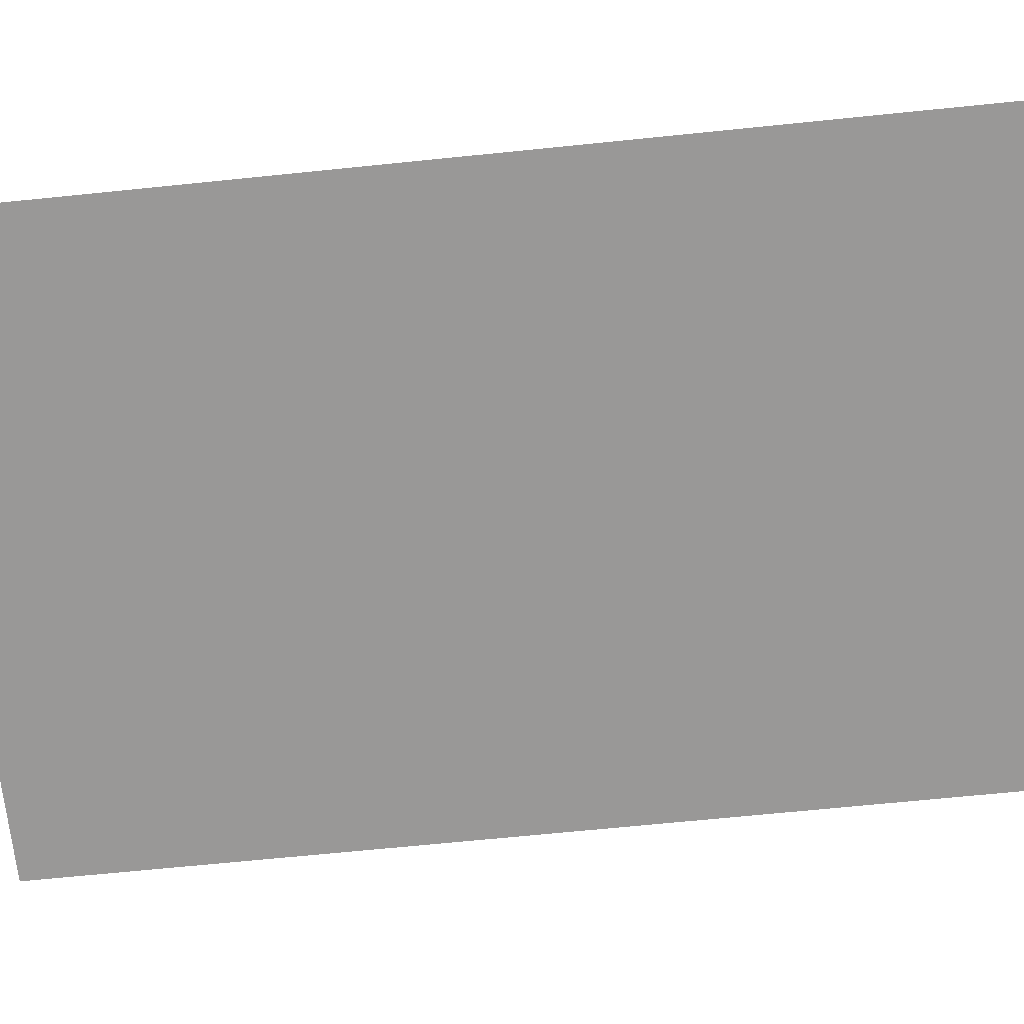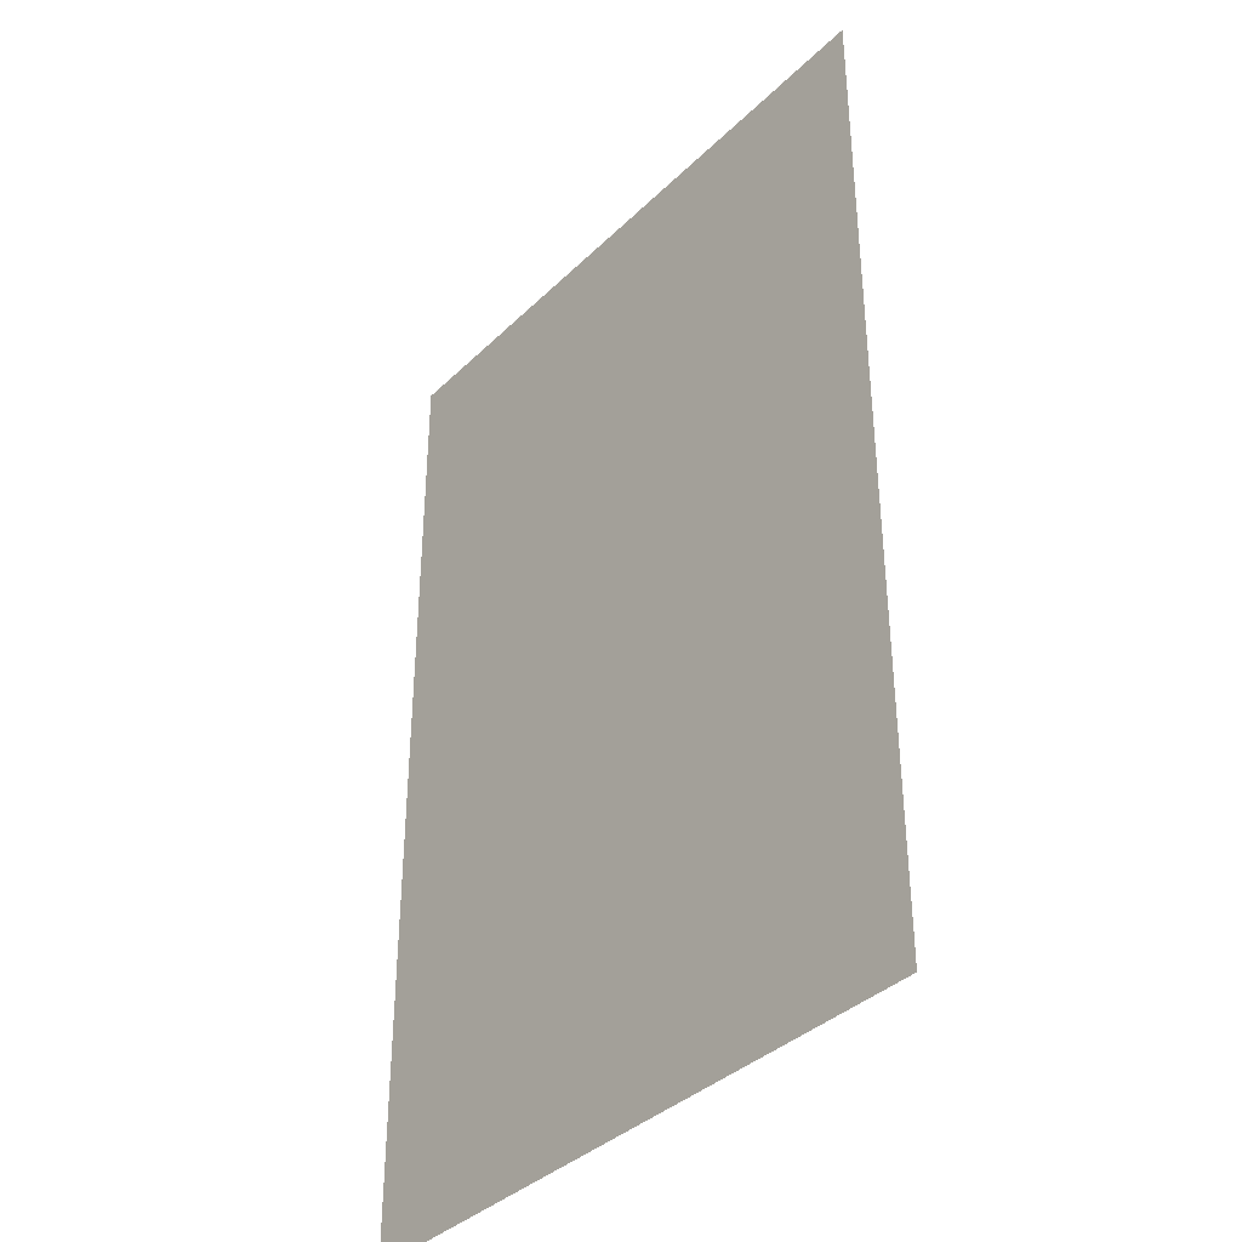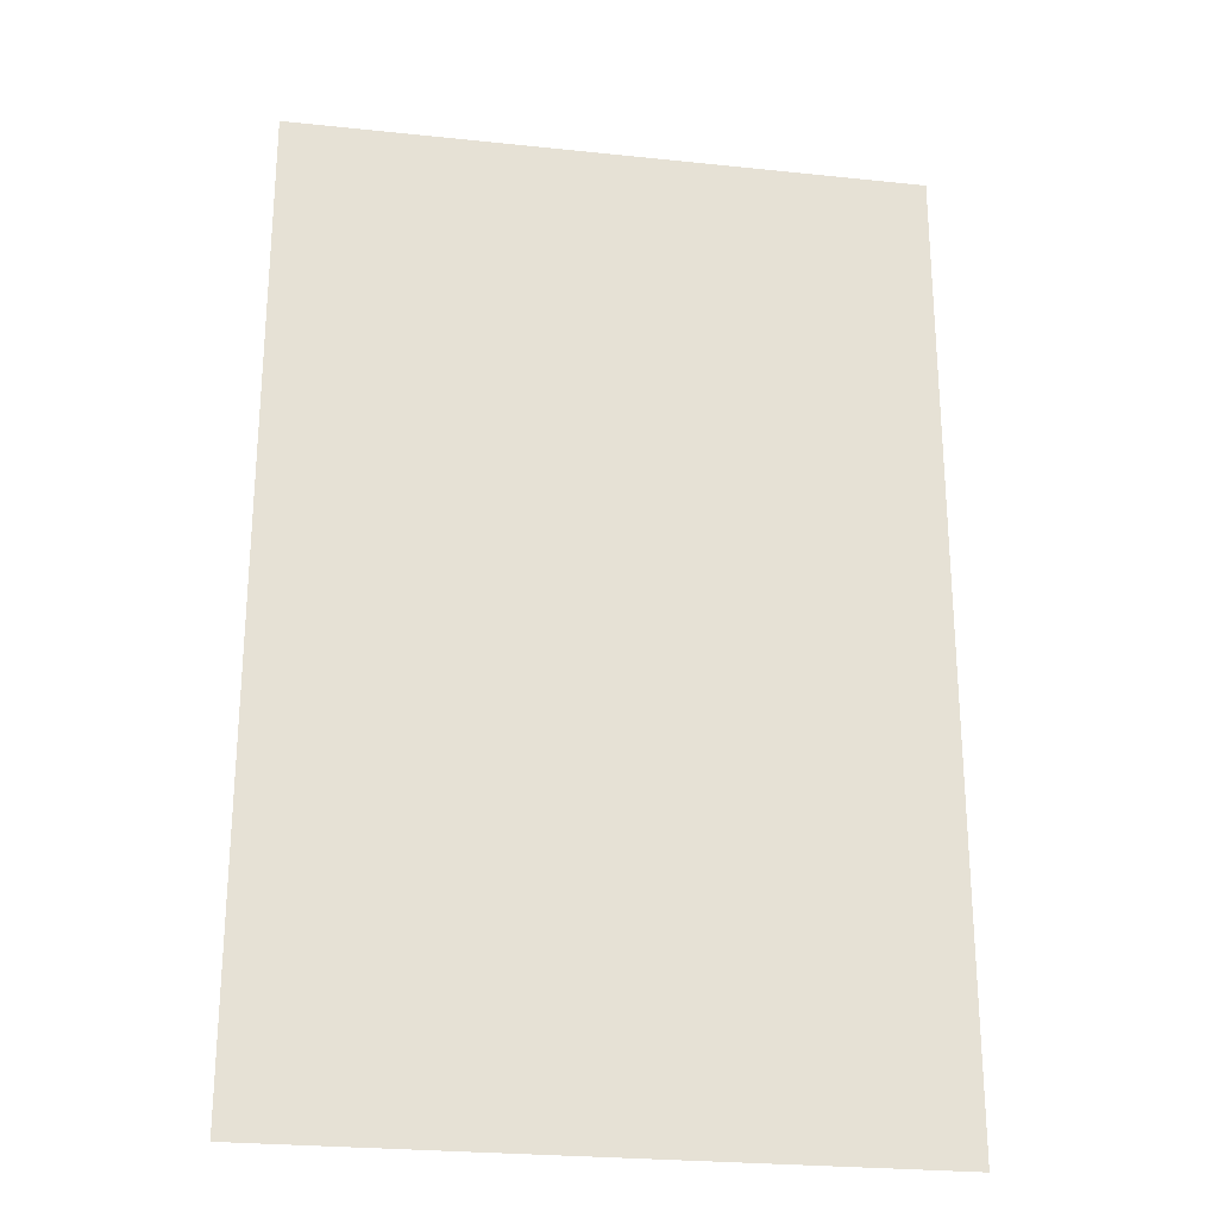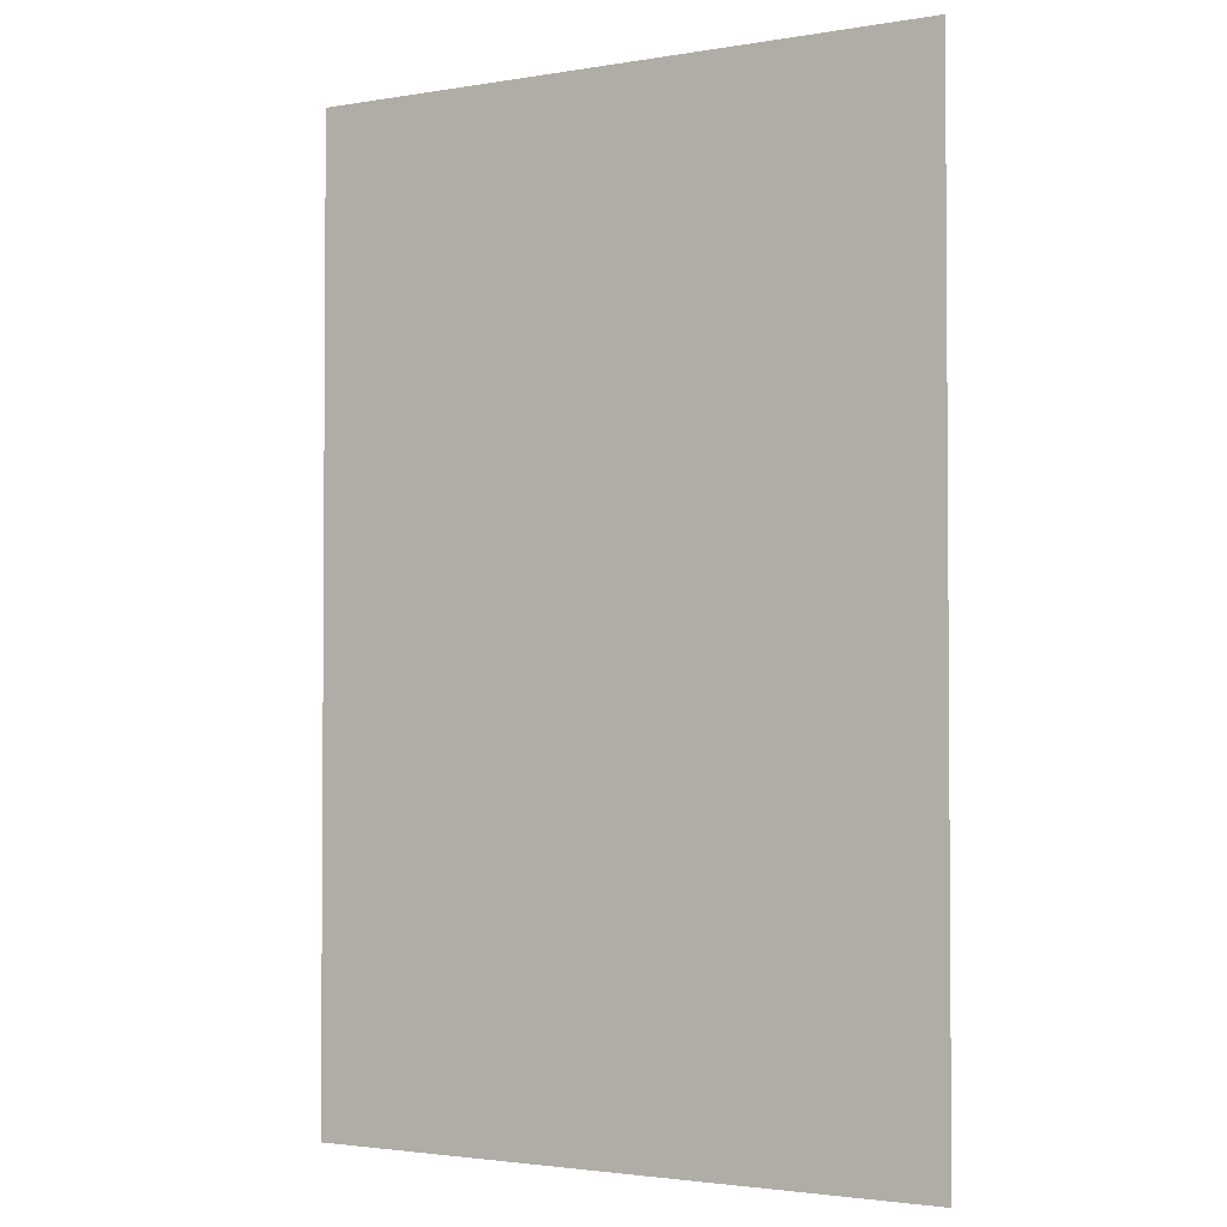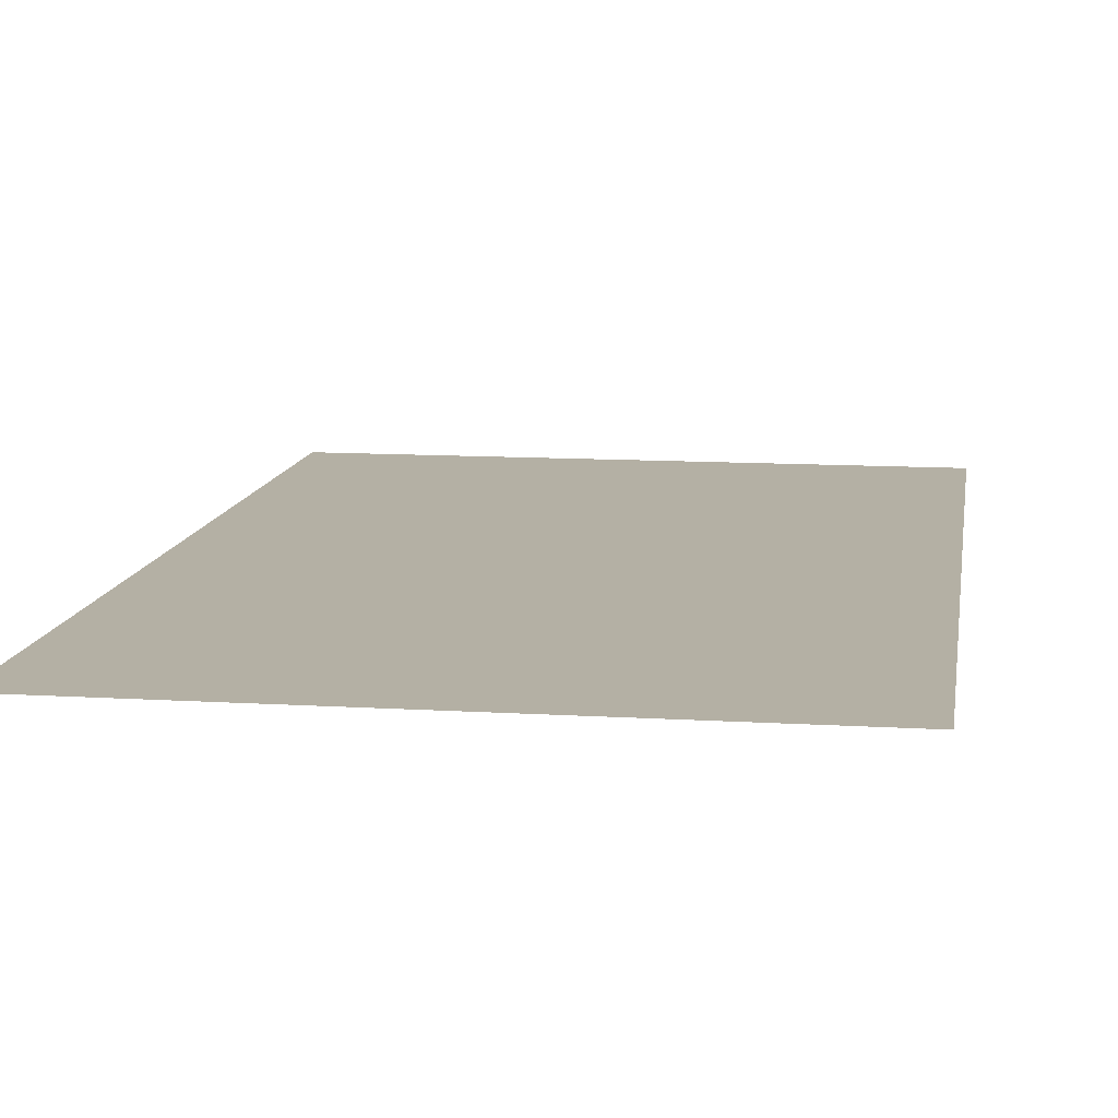
<metadata>
{"format":"obj","ext":"obj","renderer":"f3d","projection":"perspective","resolution":1024,"background":"white","views":[{"elev":-68.7,"azim":95.8,"up":"+Y"},{"elev":-37.4,"azim":50.7,"up":"+Z"},{"elev":-25.4,"azim":-9.6,"up":"+Z"},{"elev":-2.4,"azim":-149.5,"up":"+Z"},{"elev":11.4,"azim":8.5,"up":"+Y"}]}
</metadata>
<code>
o 平面.004
v -1.253 1.566 1.026
v 0.03127 1.566 1.026
v -1.253 1.566 -0.9479
v 0.03127 1.566 -0.9479
f 2 3 1
f 2 4 3

</code>
